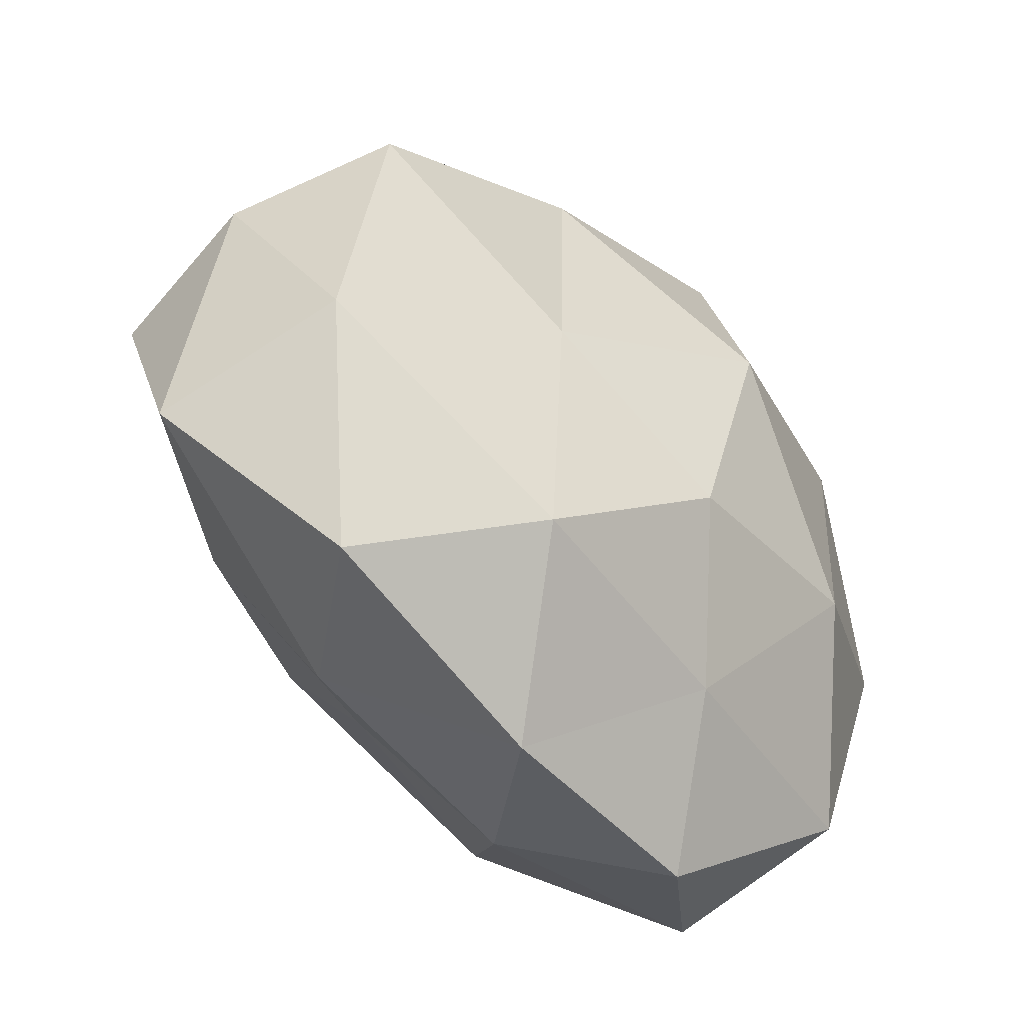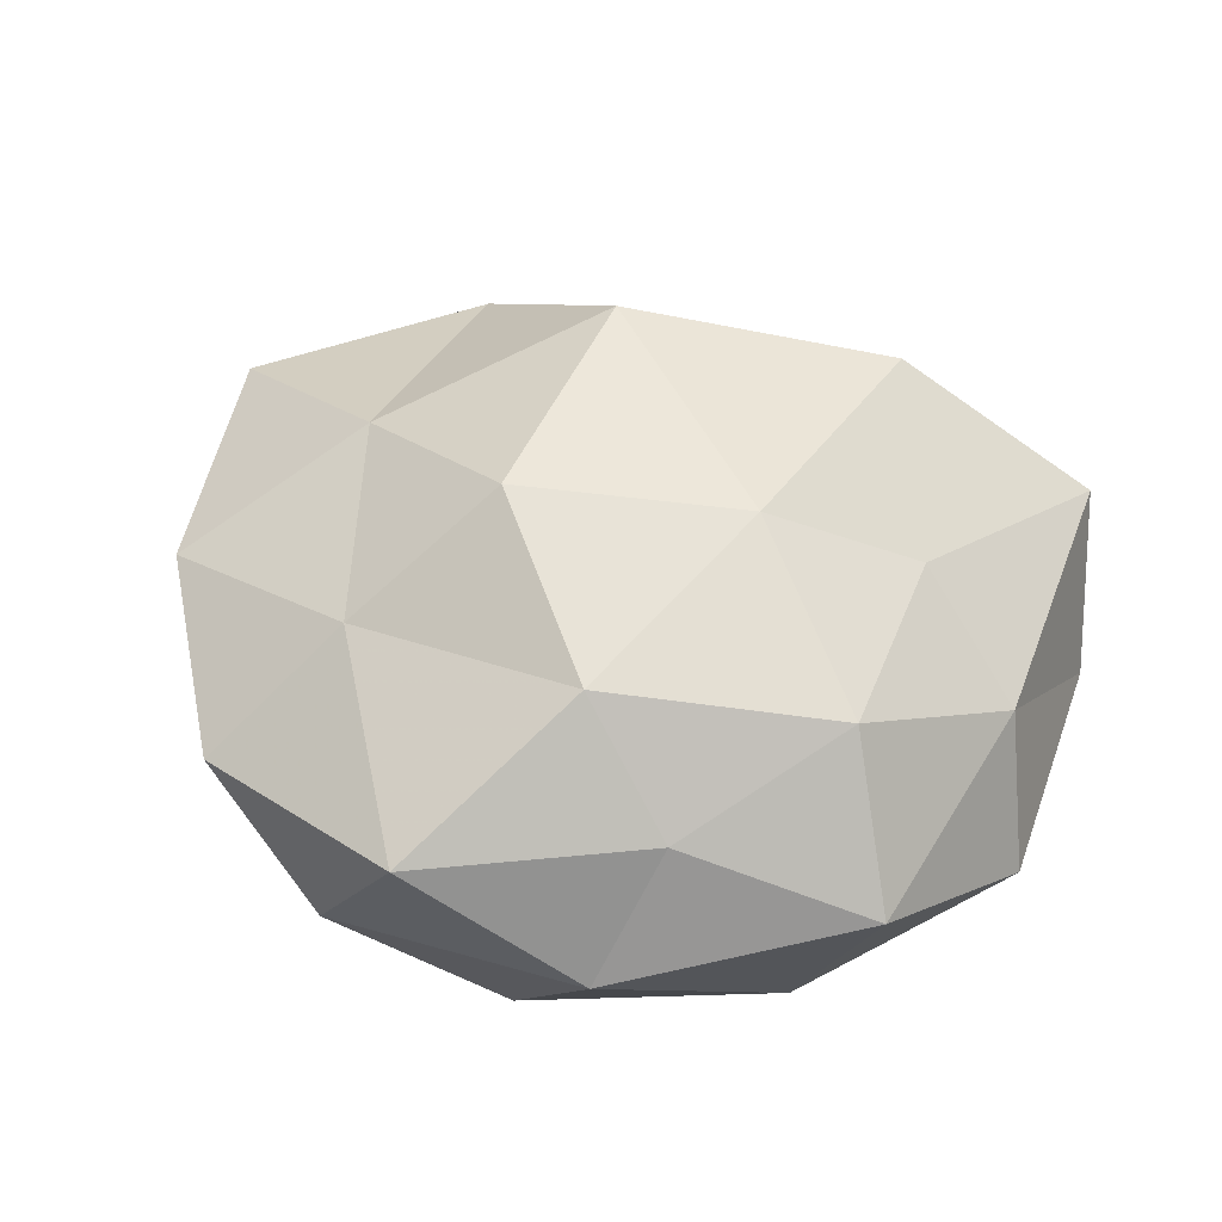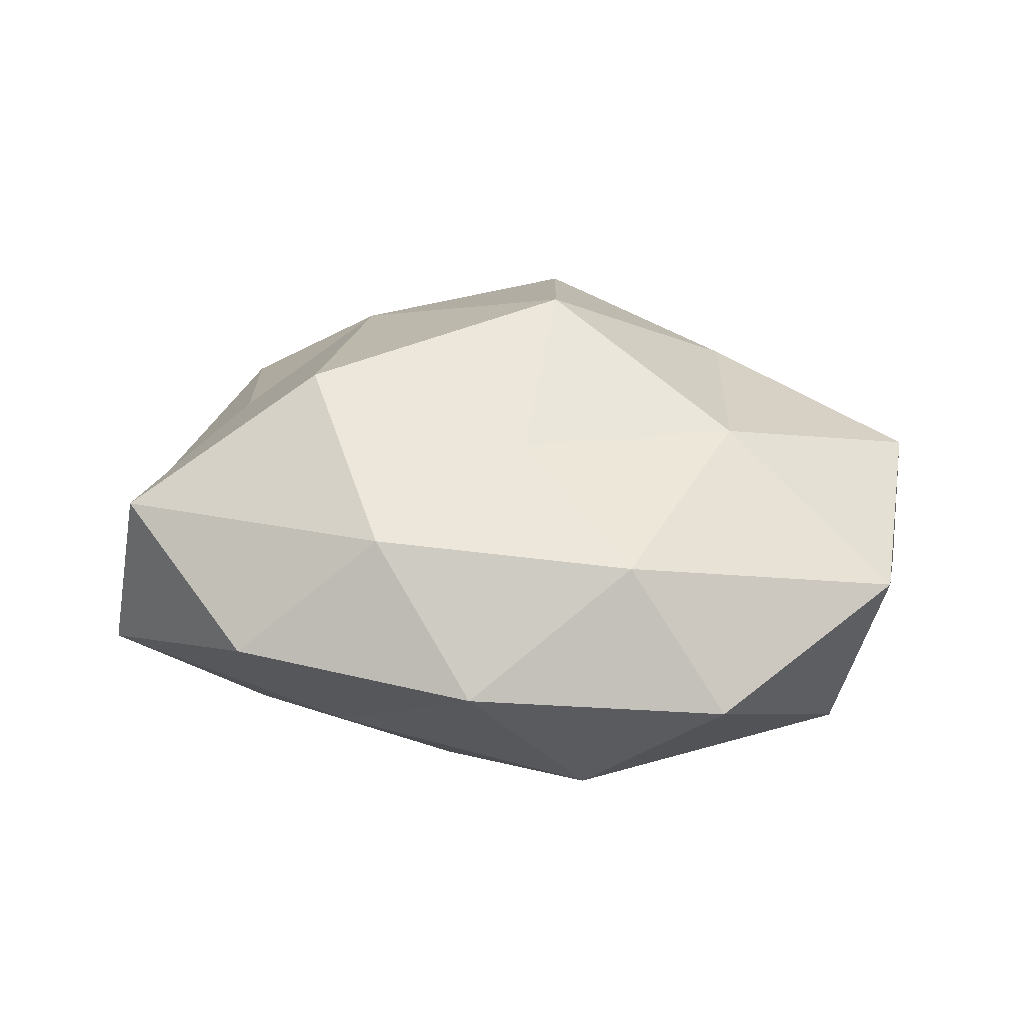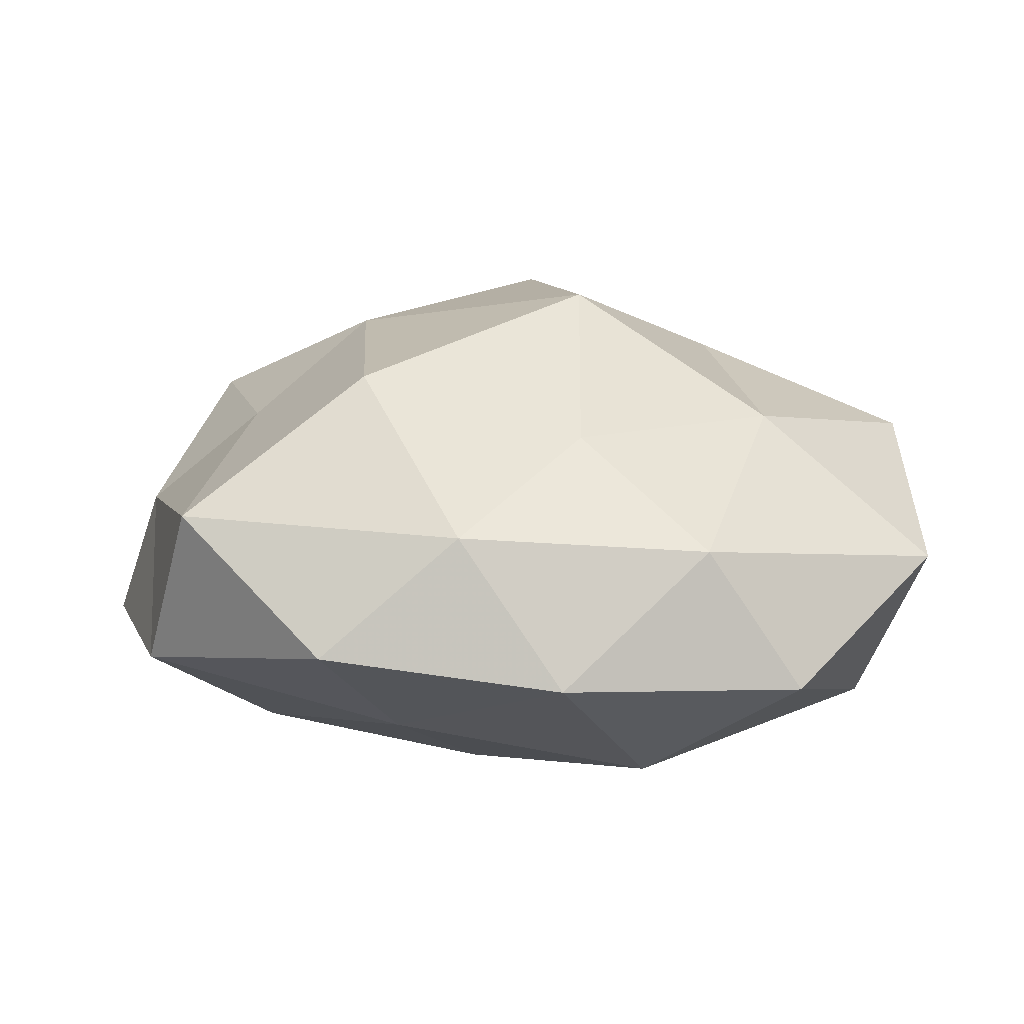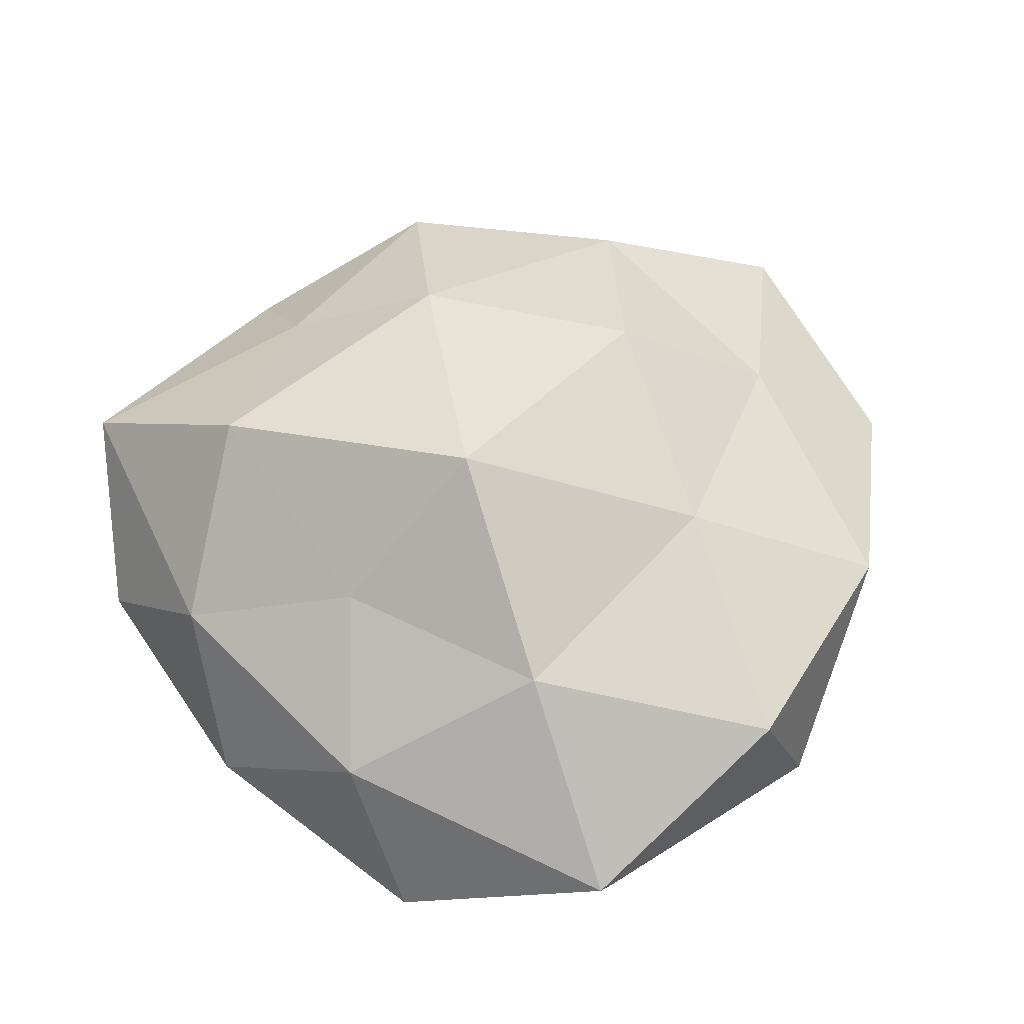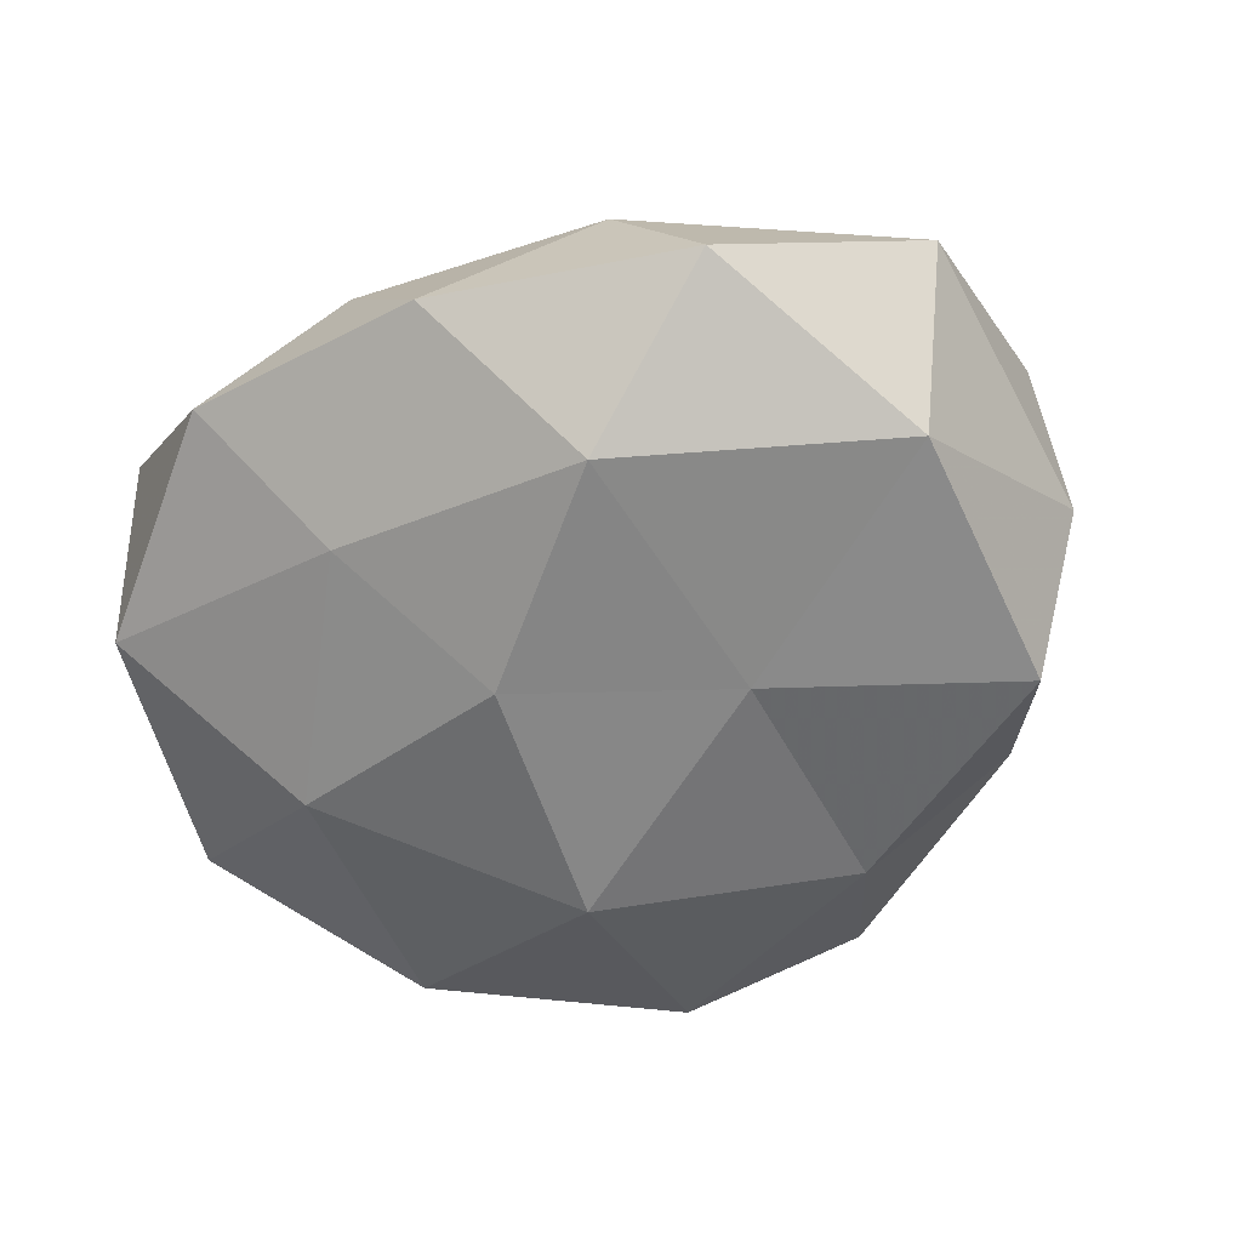
<metadata>
{"format":"obj","ext":"obj","renderer":"f3d","projection":"perspective","resolution":1024,"background":"white","views":[{"elev":-47.3,"azim":136.5,"up":"+Y"},{"elev":44.5,"azim":-143.3,"up":"+Z"},{"elev":15.1,"azim":13.8,"up":"+Z"},{"elev":13.9,"azim":1.5,"up":"+Z"},{"elev":54.6,"azim":55.5,"up":"+Z"},{"elev":-53.9,"azim":32.2,"up":"+Z"}]}
</metadata>
<code>
v -0.02542 -0.009098 0.01378
v 0.02995 0.02382 0.00841
v -0.0308 0.00952 0.01351
v -0.03854 0.01589 0.0005203
v -0.01327 -0.02364 0.02029
v 0.03943 0.008731 -0.003105
v 0.02362 0.0272 -0.005486
v -0.04122 -0.002222 -0.008461
v -0.03637 -0.006975 0.00457
v -0.0137 0.02278 0.01779
v 0.01322 -0.02484 -0.01787
v -0.003586 -0.01208 -0.02123
v -0.003978 -0.03495 0.007642
v 0.006785 -0.008975 0.0259
v 0.007015 -0.02281 0.01437
v 0.01417 0.0379 0.004797
v 0.03992 0.00297 0.01062
v 0.03222 0.01322 -0.01642
v 0.001673 0.01337 0.02426
v 0.04102 -0.01706 0.001517
v -0.01033 -0.026 -0.01319
v -0.02475 -0.008802 -0.01804
v -0.02155 0.03263 -0.003621
v 0.0276 -0.03089 -0.00768
v 0.002175 0.03842 -0.006183
v -0.02959 -0.03079 0.008502
v -0.03031 0.01619 -0.0145
v 0.01302 -0.0004548 -0.01923
v 0.02494 -0.01369 0.01471
v 0.005496 -0.03797 -0.005831
v 0.01056 0.02301 -0.01725
v -0.03414 -0.02475 -0.006945
v 0.03518 -0.01079 -0.01422
v 0.008125 0.02623 0.01492
v -0.008679 0.009509 -0.02347
v -0.007755 0.04 0.008048
v -0.01649 -0.03792 -0.002888
v -0.01531 0.00117 0.02157
v -0.01127 0.02991 -0.01609
v 0.02017 0.008522 0.01798
v -0.02349 0.02489 0.007801
v 0.01881 -0.03083 0.005444
f 2 6 7
f 1 3 9
f 3 4 9
f 9 4 8
f 15 5 13
f 14 5 15
f 16 2 7
f 2 17 6
f 7 6 18
f 20 6 17
f 12 11 21
f 12 21 22
f 7 25 16
f 5 1 26
f 9 26 1
f 5 26 13
f 27 8 4
f 22 8 27
f 27 4 23
f 12 28 11
f 14 15 29
f 17 29 20
f 11 30 21
f 11 24 30
f 18 31 7
f 31 25 7
f 28 31 18
f 8 32 9
f 22 32 8
f 21 32 22
f 32 26 9
f 33 18 6
f 33 6 20
f 11 33 24
f 24 33 20
f 28 33 11
f 28 18 33
f 34 2 16
f 19 34 10
f 12 22 35
f 22 27 35
f 12 35 28
f 35 31 28
f 36 16 25
f 36 25 23
f 34 36 10
f 34 16 36
f 13 26 37
f 37 30 13
f 21 30 37
f 21 37 32
f 32 37 26
f 38 3 1
f 38 1 5
f 10 3 38
f 38 5 14
f 19 10 38
f 19 38 14
f 23 25 39
f 39 27 23
f 31 39 25
f 35 27 39
f 35 39 31
f 40 17 2
f 19 14 40
f 14 29 40
f 40 29 17
f 40 2 34
f 19 40 34
f 3 41 4
f 10 41 3
f 23 4 41
f 10 36 41
f 41 36 23
f 13 42 15
f 20 42 24
f 29 15 42
f 29 42 20
f 30 42 13
f 30 24 42

</code>
